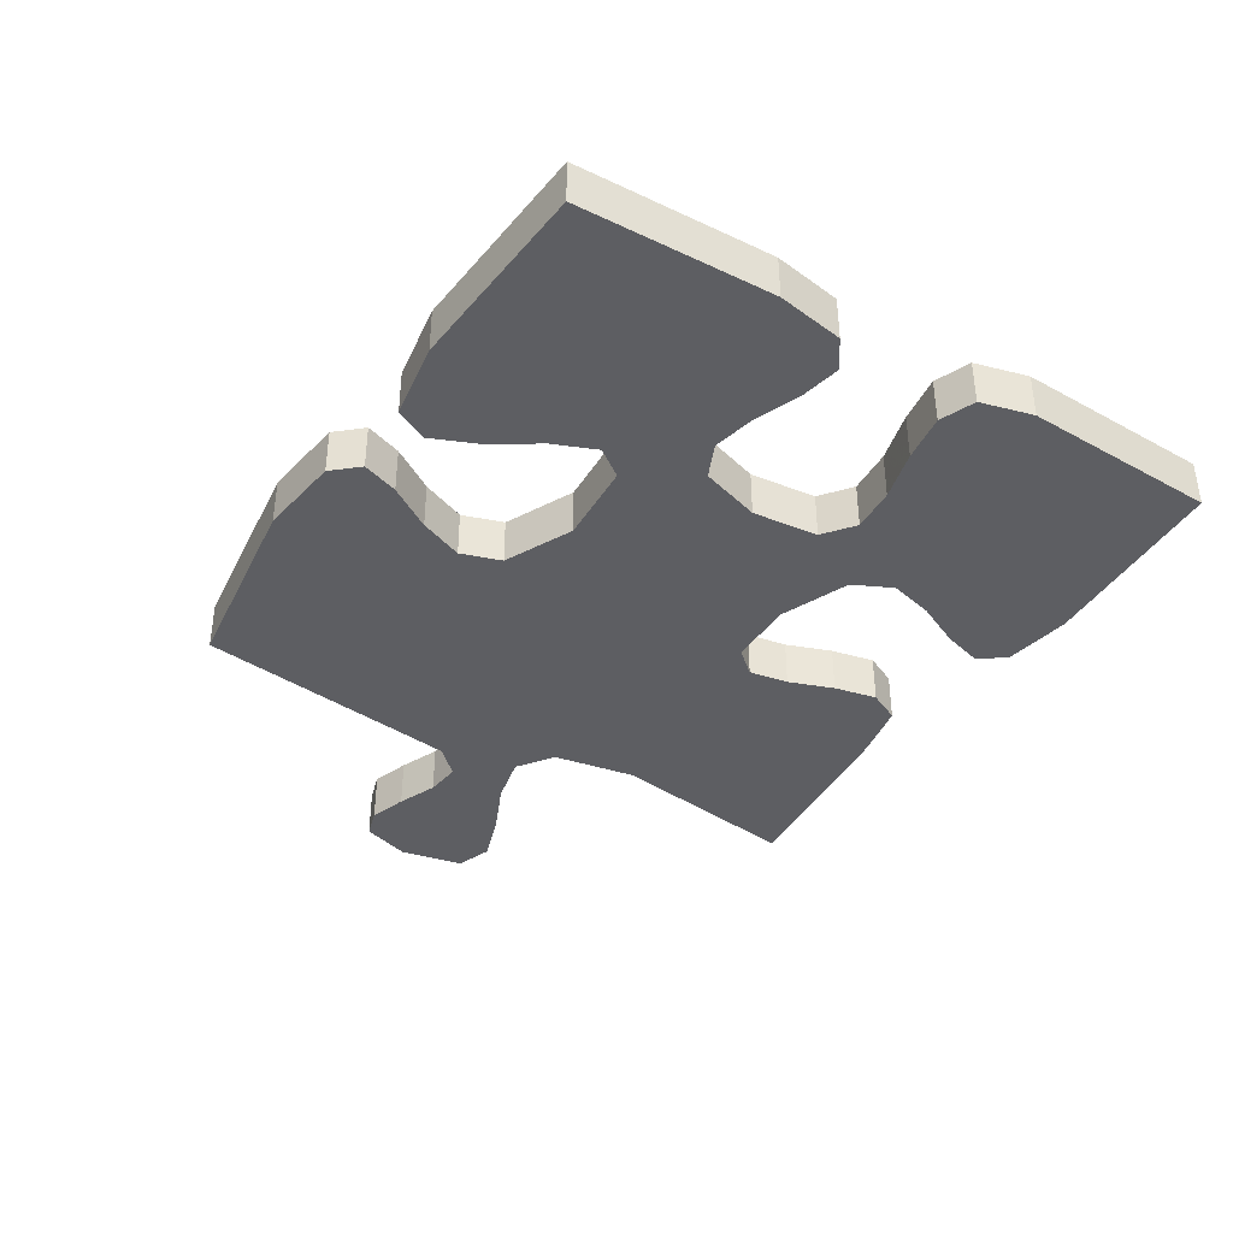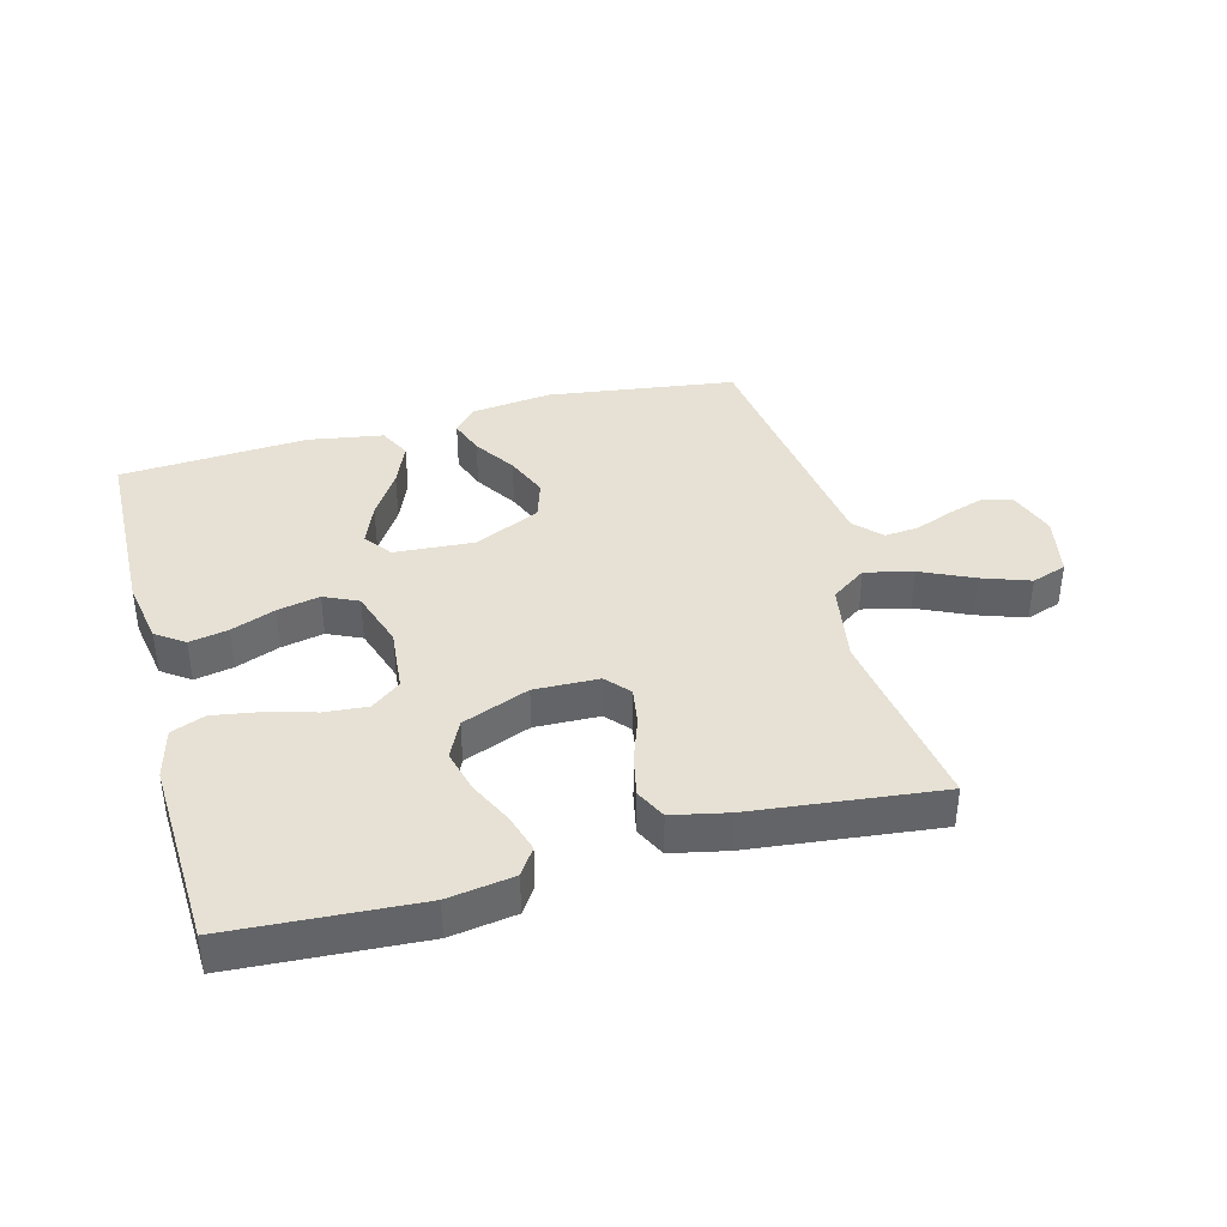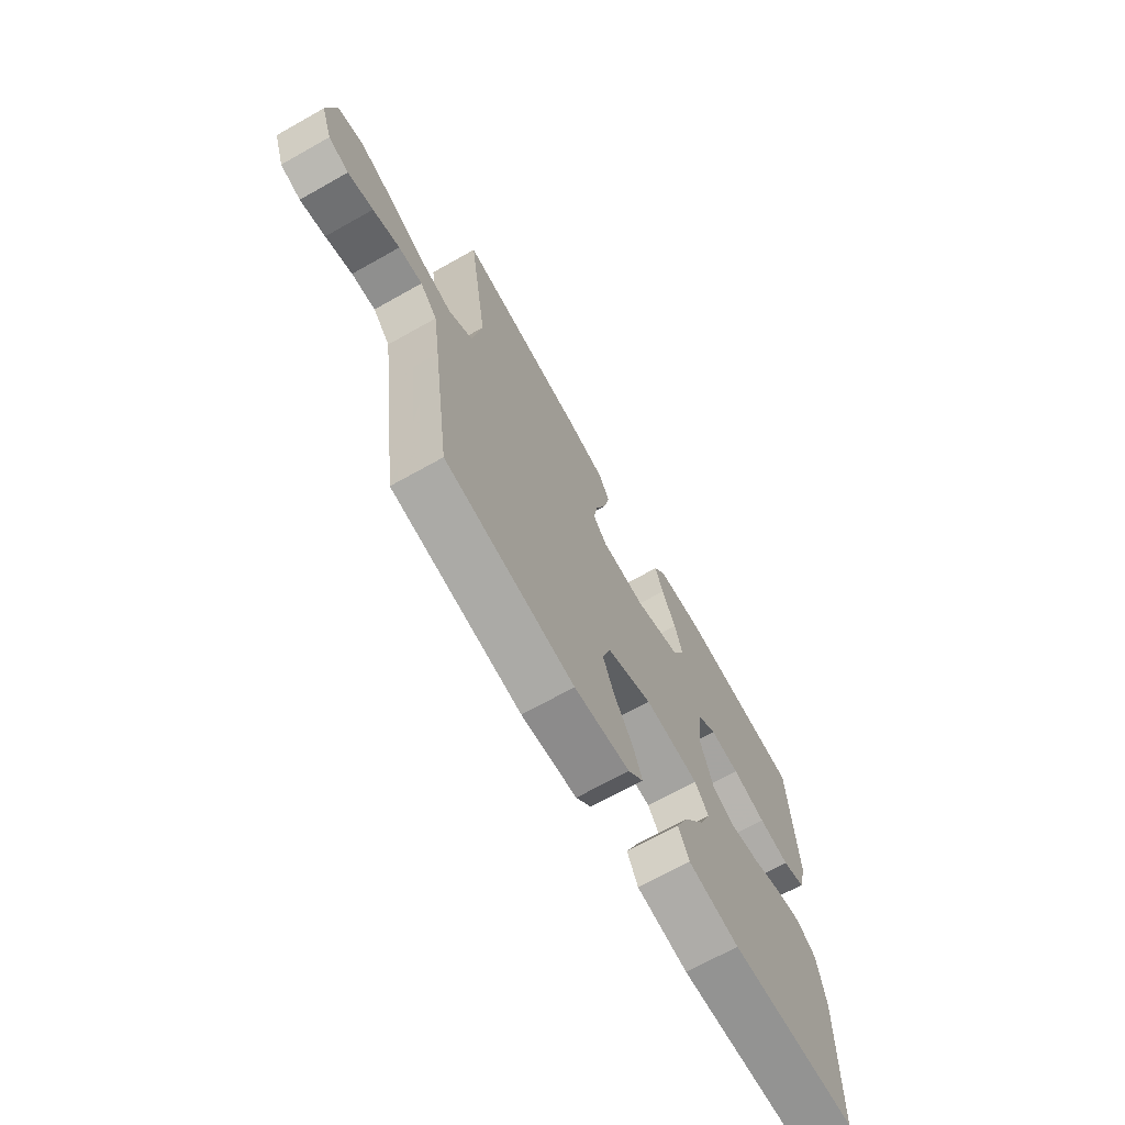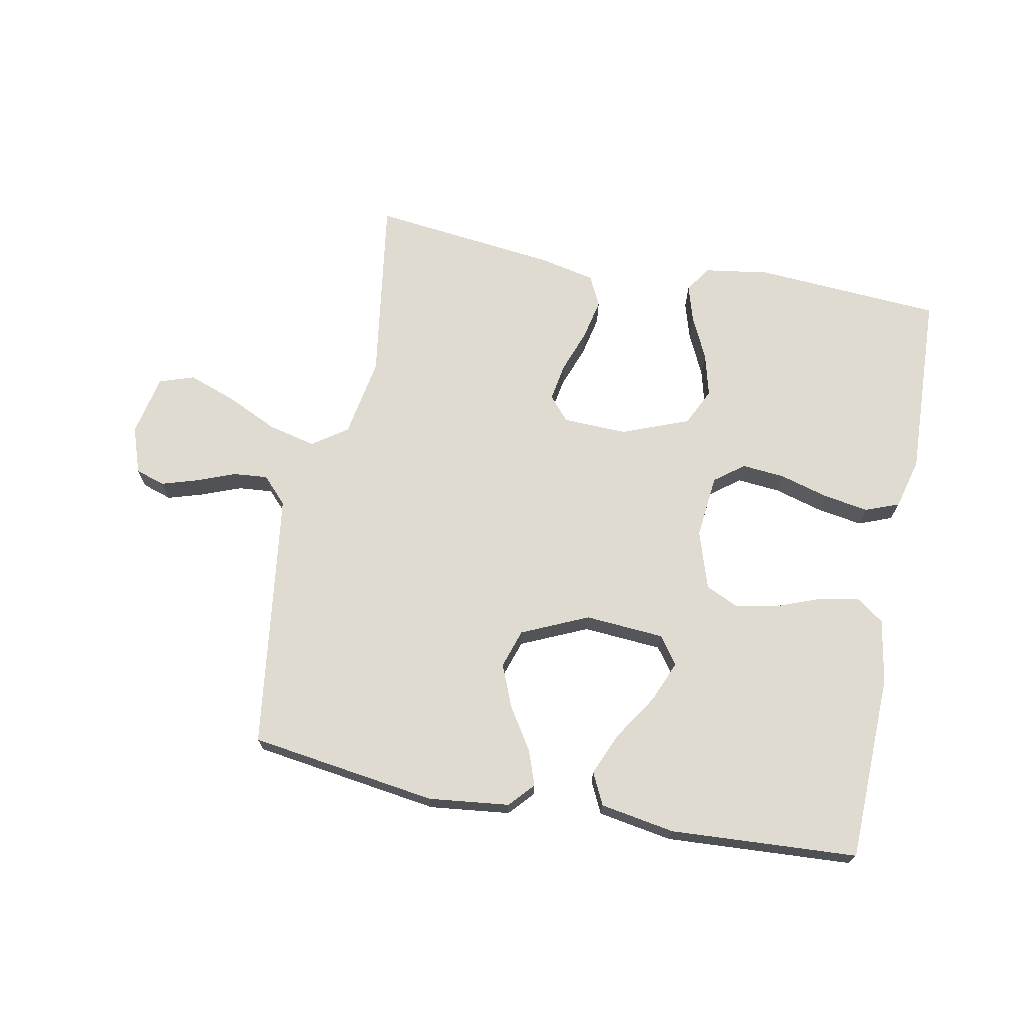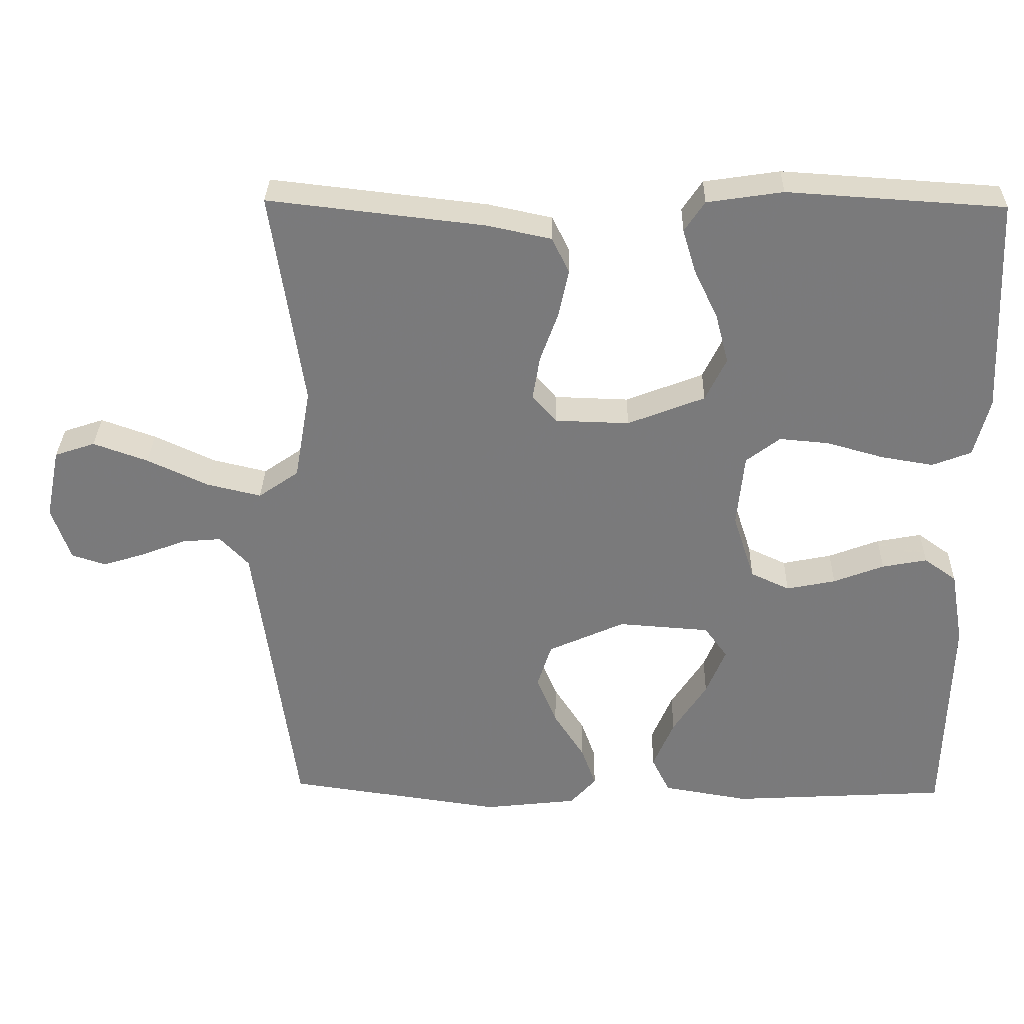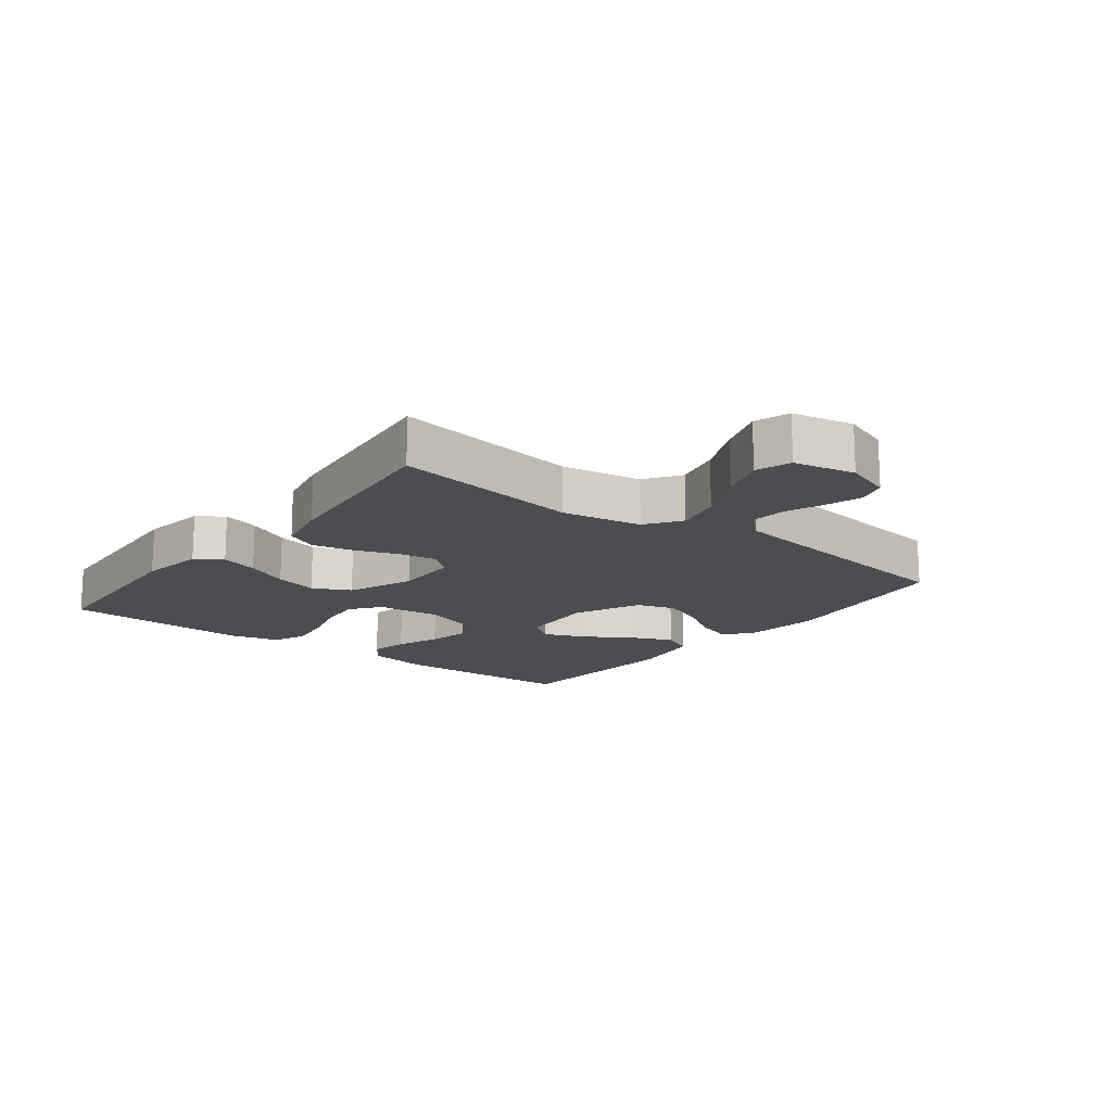
<metadata>
{"format":"obj","ext":"obj","renderer":"f3d","projection":"perspective","resolution":1024,"background":"white","views":[{"elev":-38.3,"azim":-122.2,"up":"+Y"},{"elev":39.2,"azim":-15.1,"up":"+Y"},{"elev":-69.5,"azim":119.3,"up":"+Z"},{"elev":70.0,"azim":-168.9,"up":"+Y"},{"elev":31.7,"azim":-178.7,"up":"+Z"},{"elev":-15.6,"azim":52.3,"up":"+Y"}]}
</metadata>
<code>
v 0.5 0.07 -0.5
v 0.2 0.07 -0.542
v 0.071 0.07 -0.527
v 0.035 0.07 -0.487
v 0.055 0.07 -0.431
v 0.098 0.07 -0.364
v 0.126 0.07 -0.296
v 0.106 0.07 -0.234
v 0 0.07 -0.186
v -0.127 0.07 -0.195
v -0.159 0.07 -0.239
v -0.132 0.07 -0.305
v -0.085 0.07 -0.378
v -0.056 0.07 -0.447
v -0.081 0.07 -0.498
v -0.2 0.07 -0.518
v -0.5 0.07 -0.5
v -0.508 0.07 -0.2
v -0.49 0.07 -0.097
v -0.445 0.07 -0.065
v -0.383 0.07 -0.077
v -0.313 0.07 -0.104
v -0.245 0.07 -0.118
v -0.191 0.07 -0.093
v -0.161 0.07 0
v -0.171 0.07 0.102
v -0.218 0.07 0.138
v -0.287 0.07 0.132
v -0.365 0.07 0.11
v -0.438 0.07 0.098
v -0.492 0.07 0.119
v -0.513 0.07 0.2
v -0.5 0.07 0.5
v -0.2 0.07 0.519
v -0.095 0.07 0.503
v -0.067 0.07 0.461
v -0.085 0.07 0.401
v -0.118 0.07 0.332
v -0.136 0.07 0.263
v -0.107 0.07 0.203
v 0 0.07 0.161
v 0.103 0.07 0.164
v 0.136 0.07 0.202
v 0.126 0.07 0.263
v 0.101 0.07 0.332
v 0.087 0.07 0.398
v 0.111 0.07 0.447
v 0.2 0.07 0.466
v 0.5 0.07 0.5
v 0.455 0.07 0.2
v 0.477 0.07 0.072
v 0.533 0.07 0.033
v 0.609 0.07 0.051
v 0.693 0.07 0.09
v 0.769 0.07 0.117
v 0.825 0.07 0.098
v 0.845 0.07 0
v 0.819 0.07 -0.075
v 0.772 0.07 -0.09
v 0.714 0.07 -0.072
v 0.652 0.07 -0.048
v 0.597 0.07 -0.043
v 0.557 0.07 -0.085
v 0.541 0.07 -0.2
v 0.5 0 -0.5
v 0.2 0 -0.542
v 0.071 0 -0.527
v 0.035 0 -0.487
v 0.055 0 -0.431
v 0.098 0 -0.364
v 0.126 0 -0.296
v 0.106 0 -0.234
v 0 0 -0.186
v -0.127 0 -0.195
v -0.159 0 -0.239
v -0.132 0 -0.305
v -0.085 0 -0.378
v -0.056 0 -0.447
v -0.081 0 -0.498
v -0.2 0 -0.518
v -0.5 0 -0.5
v -0.508 0 -0.2
v -0.49 0 -0.097
v -0.445 0 -0.065
v -0.383 0 -0.077
v -0.313 0 -0.104
v -0.245 0 -0.118
v -0.191 0 -0.093
v -0.161 0 0
v -0.171 0 0.102
v -0.218 0 0.138
v -0.287 0 0.132
v -0.365 0 0.11
v -0.438 0 0.098
v -0.492 0 0.119
v -0.513 0 0.2
v -0.5 0 0.5
v -0.2 0 0.519
v -0.095 0 0.503
v -0.067 0 0.461
v -0.085 0 0.401
v -0.118 0 0.332
v -0.136 0 0.263
v -0.107 0 0.203
v 0 0 0.161
v 0.103 0 0.164
v 0.136 0 0.202
v 0.126 0 0.263
v 0.101 0 0.332
v 0.087 0 0.398
v 0.111 0 0.447
v 0.2 0 0.466
v 0.5 0 0.5
v 0.455 0 0.2
v 0.477 0 0.072
v 0.533 0 0.033
v 0.609 0 0.051
v 0.693 0 0.09
v 0.769 0 0.117
v 0.825 0 0.098
v 0.845 0 0
v 0.819 0 -0.075
v 0.772 0 -0.09
v 0.714 0 -0.072
v 0.652 0 -0.048
v 0.597 0 -0.043
v 0.557 0 -0.085
v 0.541 0 -0.2
f 58 59 60 61
f 56 57 58 61
f 56 61 62
f 53 54 55 56
f 52 53 56 62
f 51 52 62 63
f 47 48 49 50
f 47 50 51
f 44 45 46 47
f 43 44 47 51
f 42 43 51 63
f 35 36 37 38
f 35 38 39
f 34 35 39
f 33 34 39
f 32 33 39 40
f 28 29 30 31
f 27 28 31 32
f 19 20 21 22
f 19 22 23
f 18 19 23
f 17 18 23
f 16 17 23 24
f 12 13 14 15
f 11 12 15 16
f 3 4 5 6
f 3 6 7
f 64 1 2 3
f 64 3 7
f 41 42 63 64
f 41 64 7 8
f 27 32 40 41
f 26 27 41
f 25 26 41 8
f 11 16 24 25
f 10 11 25
f 9 10 25
f 8 9 25
f 125 124 123 122
f 125 122 121 120
f 126 125 120
f 120 119 118 117
f 126 120 117 116
f 127 126 116 115
f 114 113 112 111
f 115 114 111
f 111 110 109 108
f 115 111 108 107
f 127 115 107 106
f 102 101 100 99
f 103 102 99
f 103 99 98
f 103 98 97
f 104 103 97 96
f 95 94 93 92
f 96 95 92 91
f 86 85 84 83
f 87 86 83
f 87 83 82
f 87 82 81
f 88 87 81 80
f 79 78 77 76
f 80 79 76 75
f 70 69 68 67
f 71 70 67
f 67 66 65 128
f 71 67 128
f 128 127 106 105
f 72 71 128 105
f 105 104 96 91
f 105 91 90
f 72 105 90 89
f 89 88 80 75
f 89 75 74
f 89 74 73
f 89 73 72
f 1 65 66 2
f 2 66 67 3
f 3 67 68 4
f 4 68 69 5
f 5 69 70 6
f 6 70 71 7
f 7 71 72 8
f 8 72 73 9
f 9 73 74 10
f 10 74 75 11
f 11 75 76 12
f 12 76 77 13
f 13 77 78 14
f 14 78 79 15
f 15 79 80 16
f 16 80 81 17
f 17 81 82 18
f 18 82 83 19
f 19 83 84 20
f 20 84 85 21
f 21 85 86 22
f 22 86 87 23
f 23 87 88 24
f 24 88 89 25
f 25 89 90 26
f 26 90 91 27
f 27 91 92 28
f 28 92 93 29
f 29 93 94 30
f 30 94 95 31
f 31 95 96 32
f 32 96 97 33
f 33 97 98 34
f 34 98 99 35
f 35 99 100 36
f 36 100 101 37
f 37 101 102 38
f 38 102 103 39
f 39 103 104 40
f 40 104 105 41
f 41 105 106 42
f 42 106 107 43
f 43 107 108 44
f 44 108 109 45
f 45 109 110 46
f 46 110 111 47
f 47 111 112 48
f 48 112 113 49
f 49 113 114 50
f 50 114 115 51
f 51 115 116 52
f 52 116 117 53
f 53 117 118 54
f 54 118 119 55
f 55 119 120 56
f 56 120 121 57
f 57 121 122 58
f 58 122 123 59
f 59 123 124 60
f 60 124 125 61
f 61 125 126 62
f 62 126 127 63
f 63 127 128 64
f 64 128 65 1

</code>
